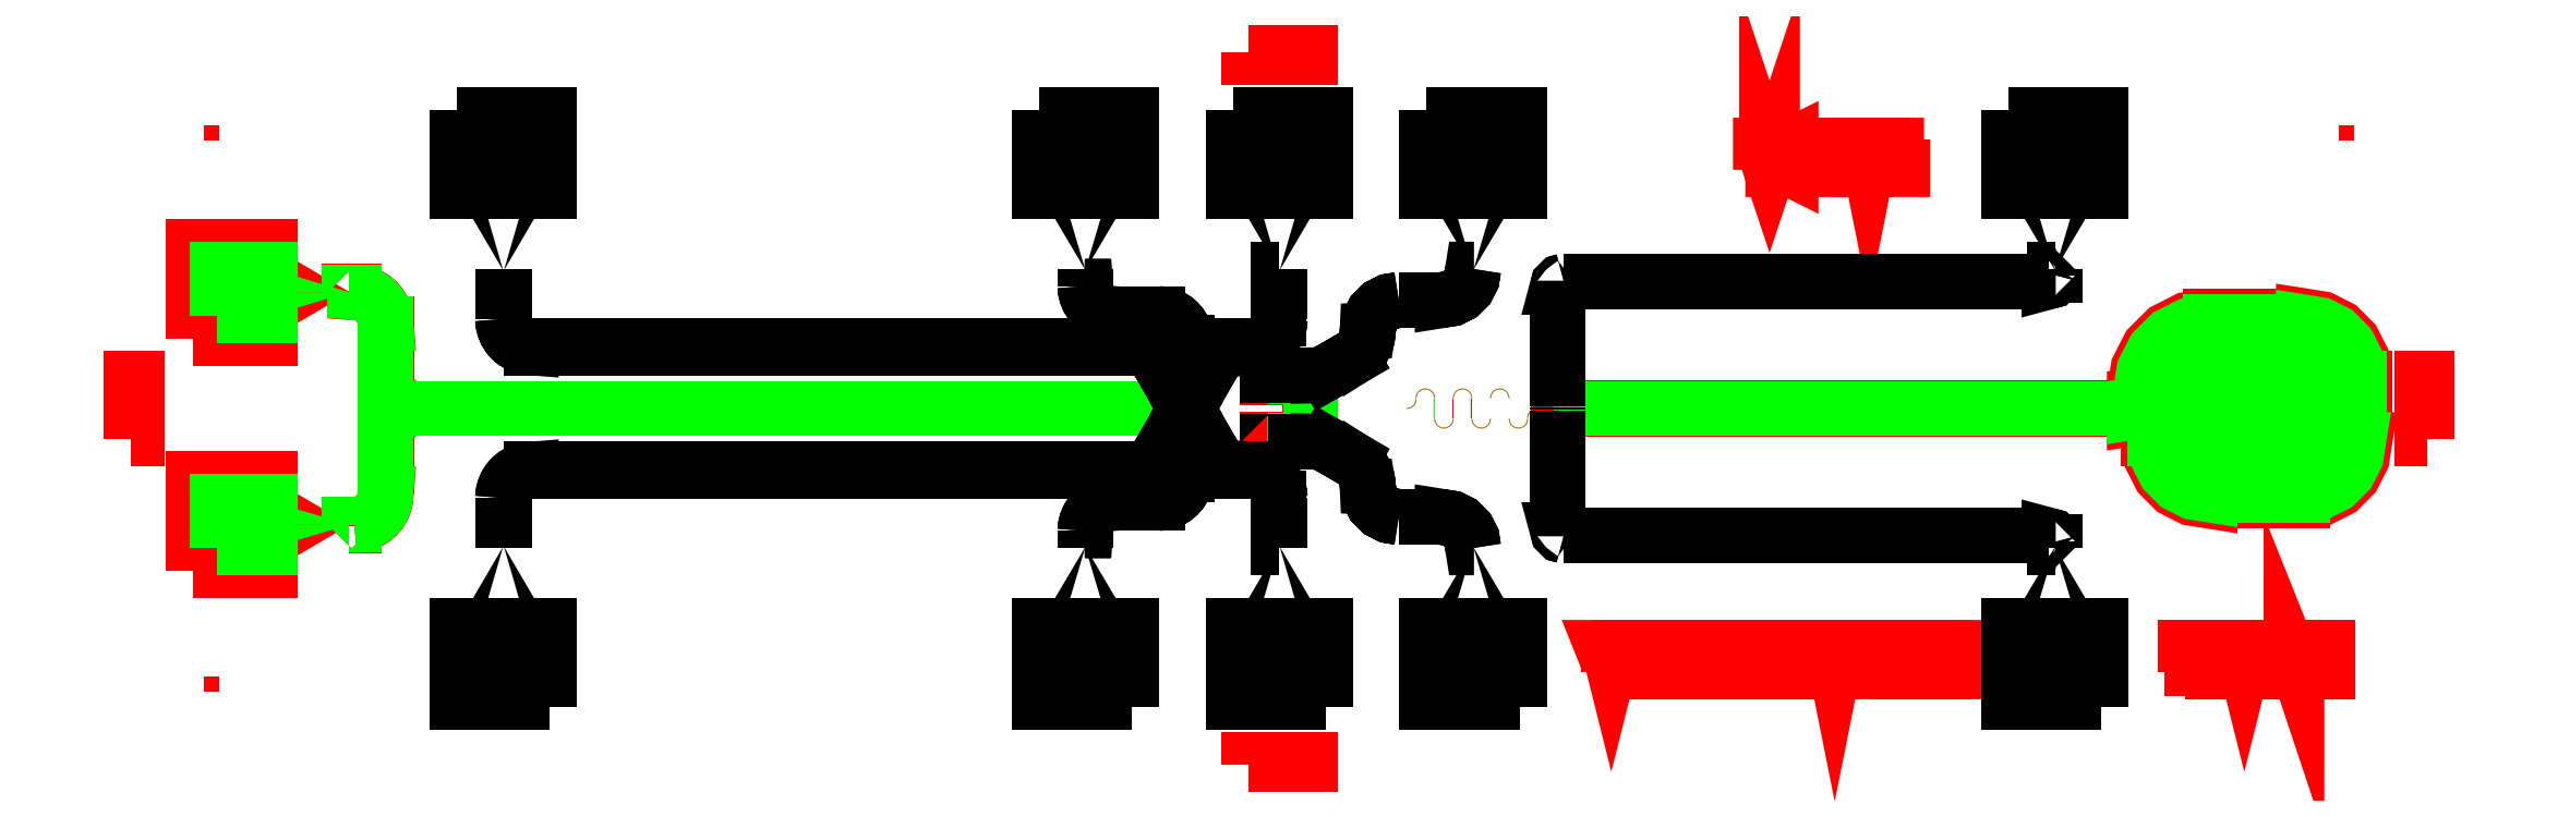
<metadata>
{"format":"dxf","ext":"dxf","renderer":"ezdxf+matplotlib","layout":"modelspace","background":"white","min_lineweight":24,"dpi":150}
</metadata>
<code>
0
SECTION
2
ENTITIES
0
INSERT
2
YGGDRASILV1R3C1GAP
8
gap
10
0
20
0
0
INSERT
2
YGGDRASILV1R3C1PIN
8
pin
10
0
20
0
0
INSERT
2
YGGDRASILV1R3C1
8
0
10
0
20
0
0
ENDSEC
0
EOF

</code>
